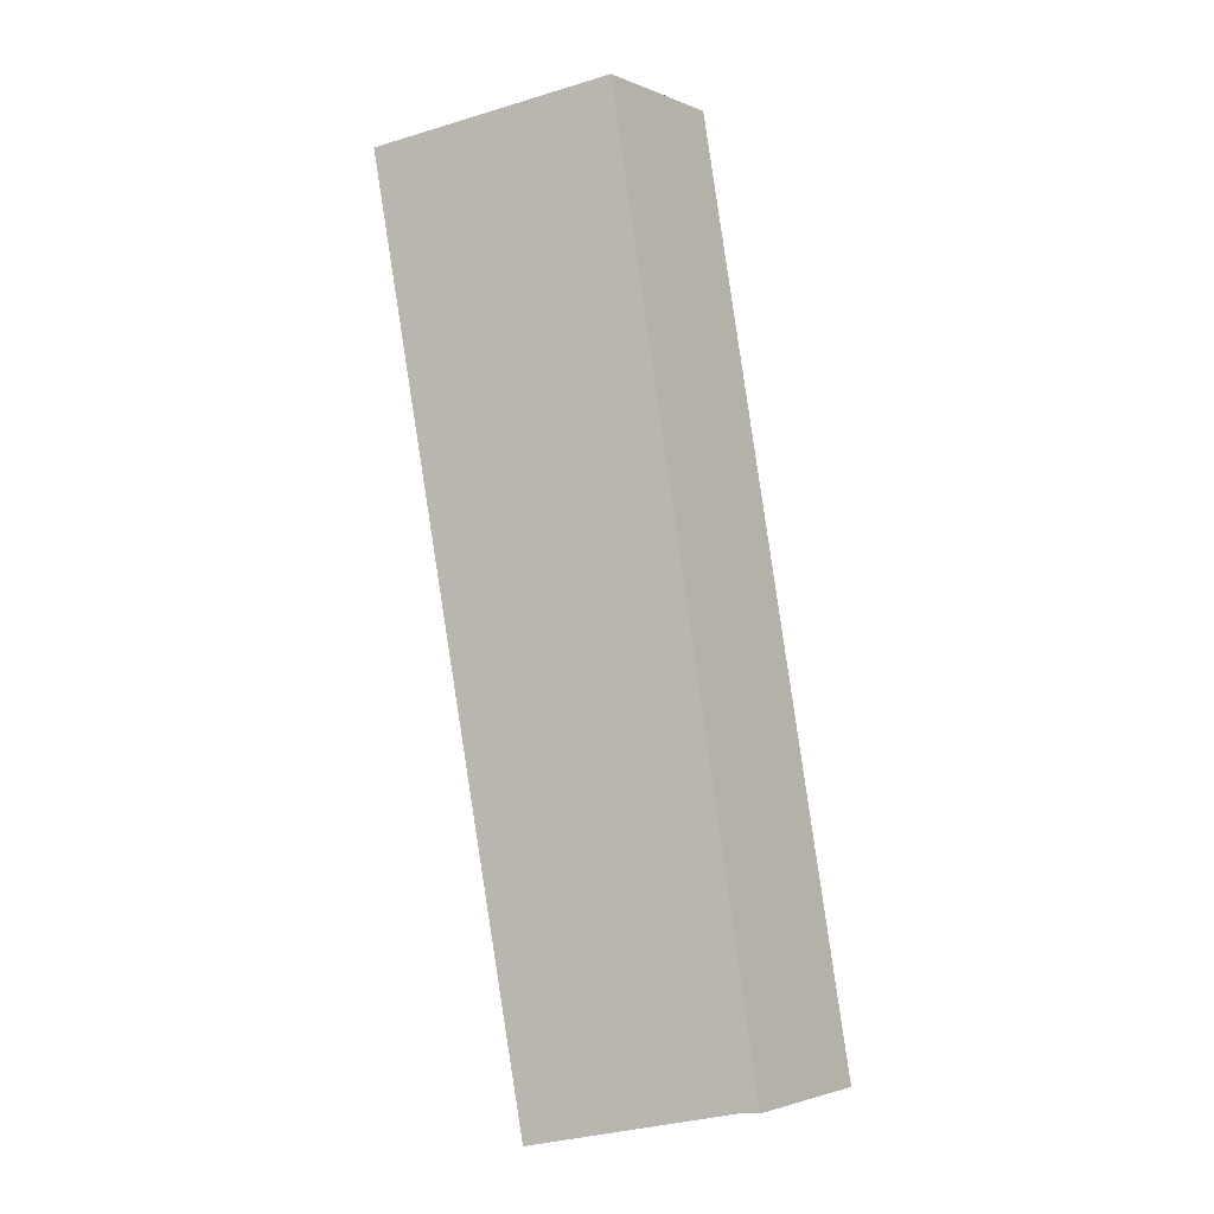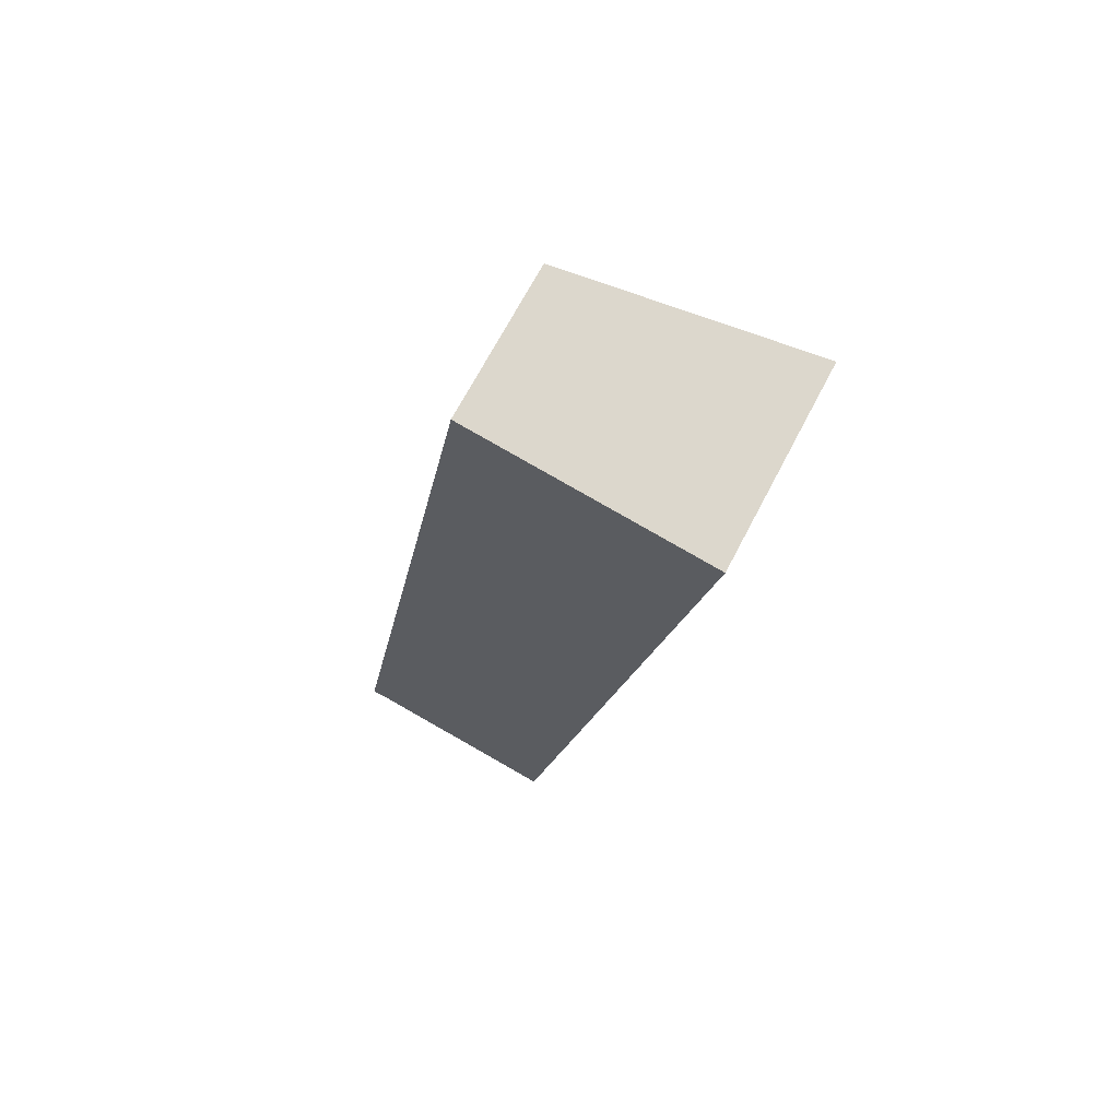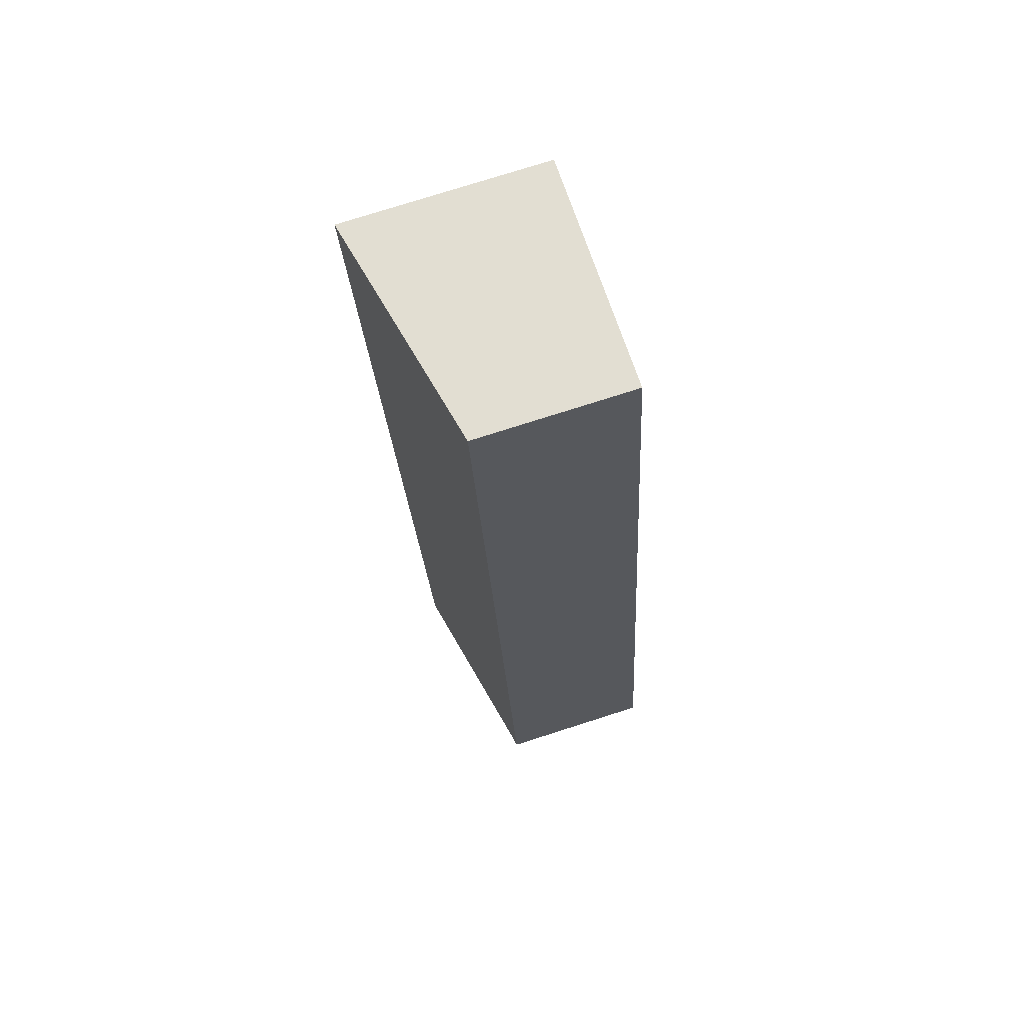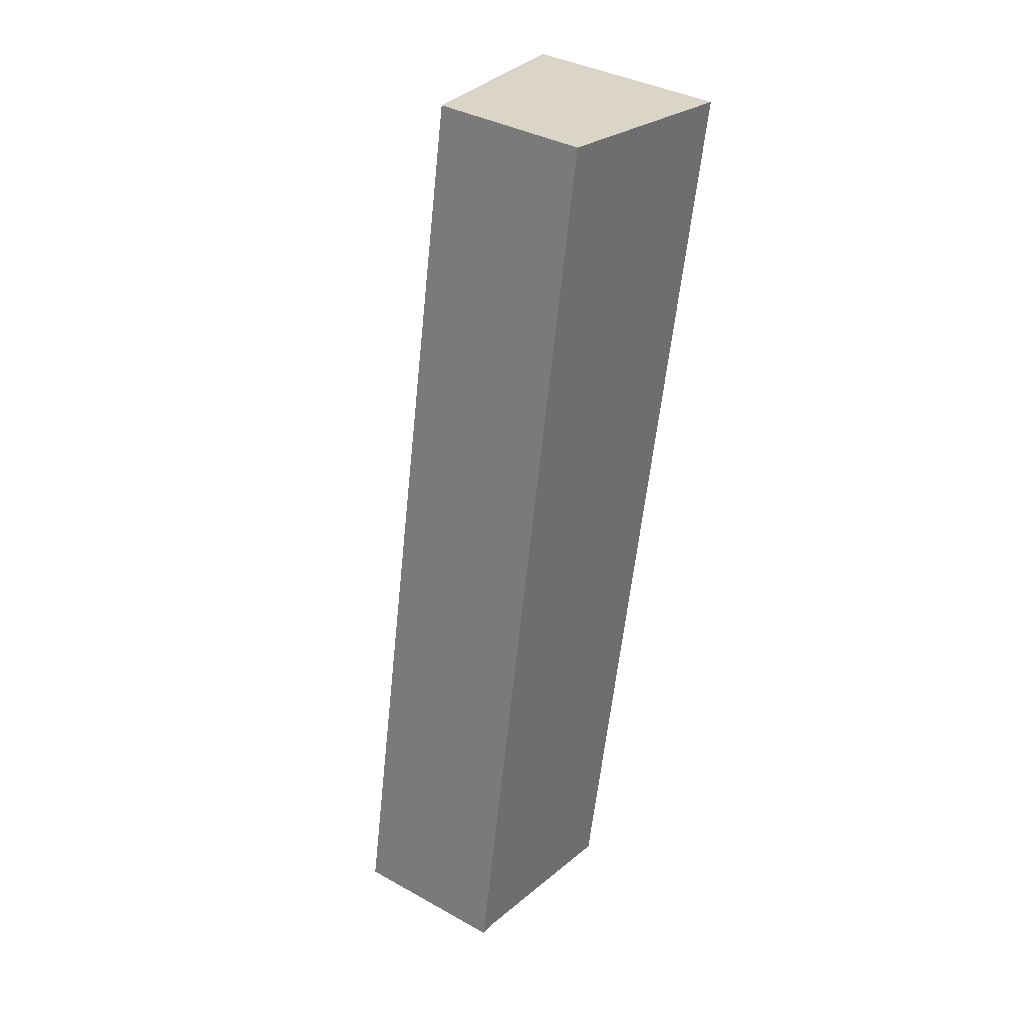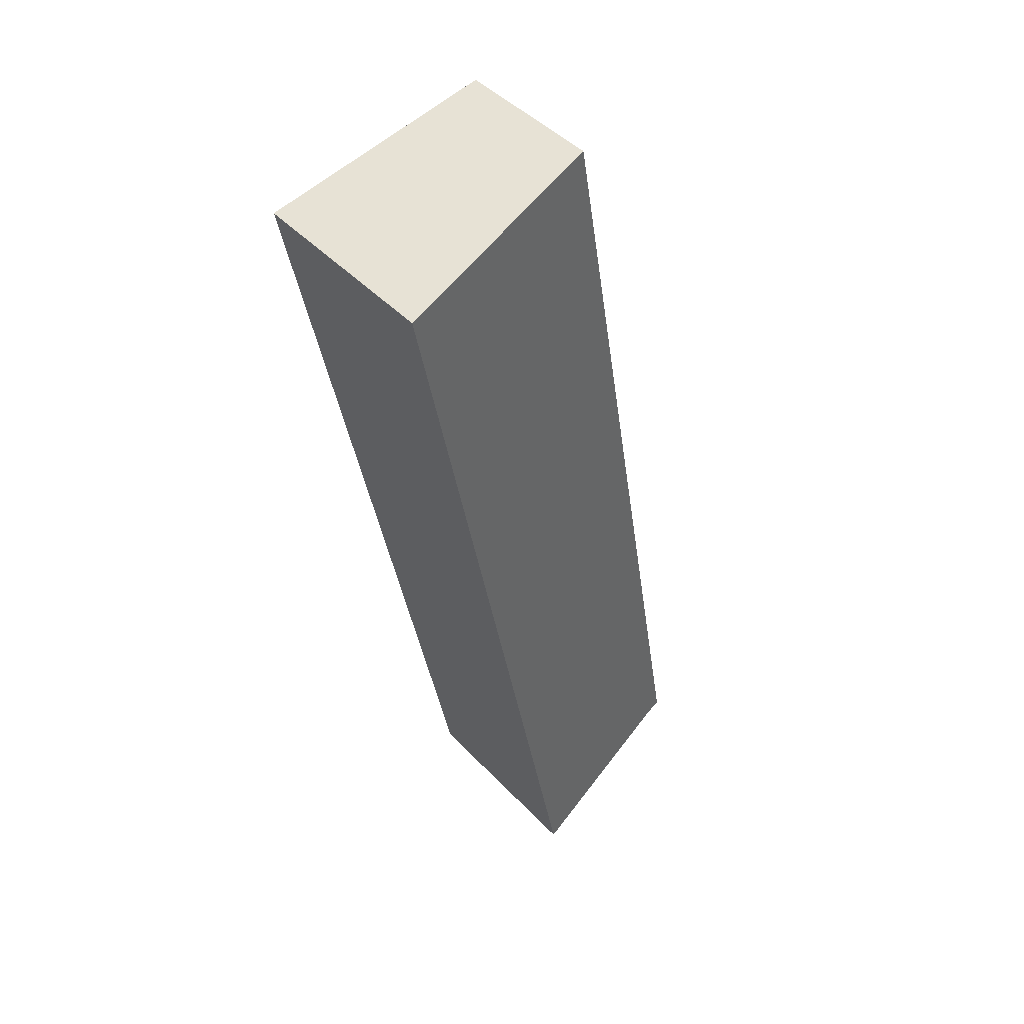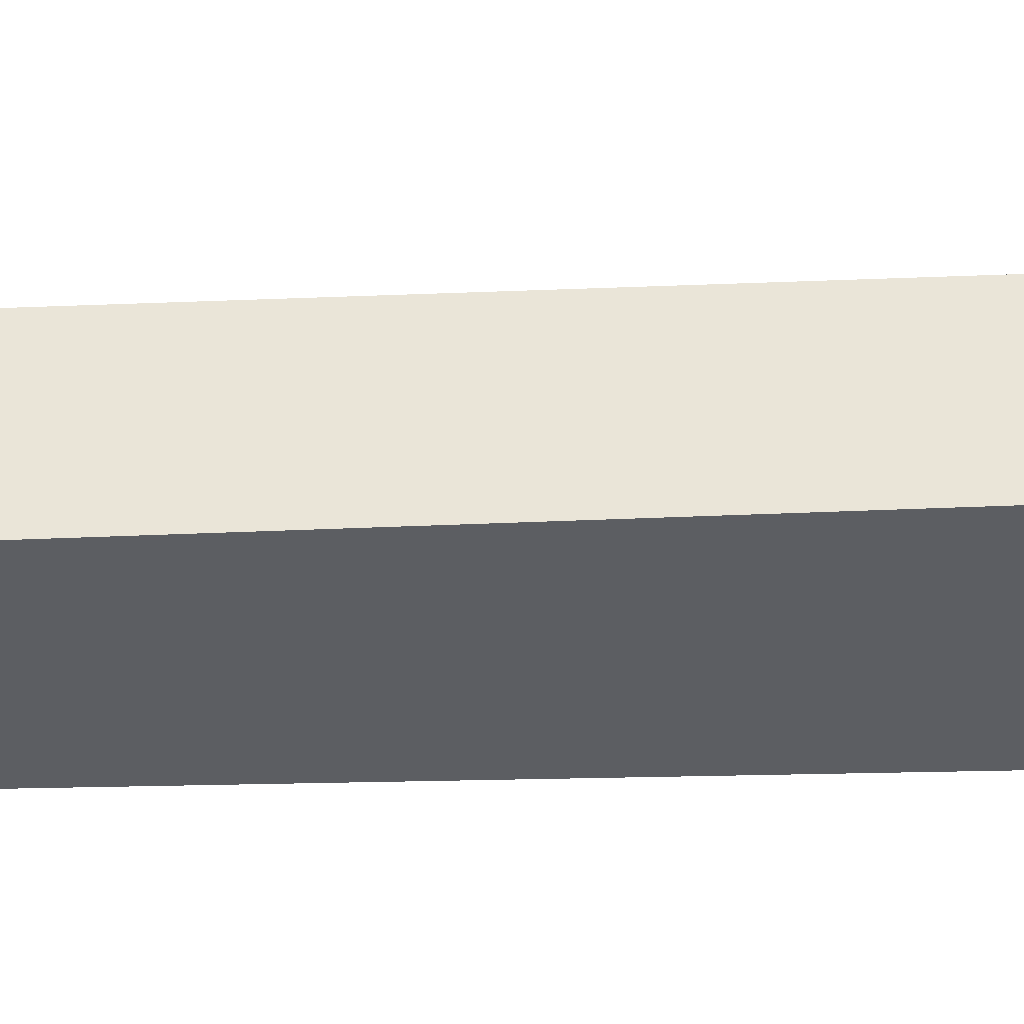
<metadata>
{"format":"obj","ext":"obj","renderer":"f3d","projection":"perspective","resolution":1024,"background":"white","views":[{"elev":-2.4,"azim":-144.9,"up":"+Z"},{"elev":68.6,"azim":27.5,"up":"+Z"},{"elev":76.4,"azim":-107.7,"up":"+Z"},{"elev":36.7,"azim":-54.2,"up":"+Z"},{"elev":45.3,"azim":139.9,"up":"+Z"},{"elev":-38.2,"azim":-77.1,"up":"+Y"}]}
</metadata>
<code>
v  3.153 3.021 17.7
v  2.162 3.021 12.63
v  3.034 2.996 17.72
v  7.657 3.974 16.89
v  4.189 3.974 -0.866
v  0.338 3.153 -0.019
v  0 3.084 1.888e-16
v  4.189 5.303e-17 -0.866
v  0.338 1.163e-18 -0.019
v  0 0 0
v  2.162 -7.732e-16 12.63
v  3.034 -1.085e-15 17.72
v  7.657 -1.034e-15 16.89
v  3.153 -1.084e-15 17.7
g defaultobject
f 1 2 3
f 2 1 4
f 2 4 5
f 2 5 6
f 2 6 7
f 8 6 5
f 6 8 9
f 9 7 6
f 7 9 10
f 10 2 7
f 2 10 11
f 2 11 3
f 3 11 12
f 1 13 4
f 13 1 3
f 13 3 12
f 13 12 14
f 13 5 4
f 5 13 8
f 10 9 11
f 11 14 12
f 14 11 13
f 13 11 8
f 8 11 9

</code>
